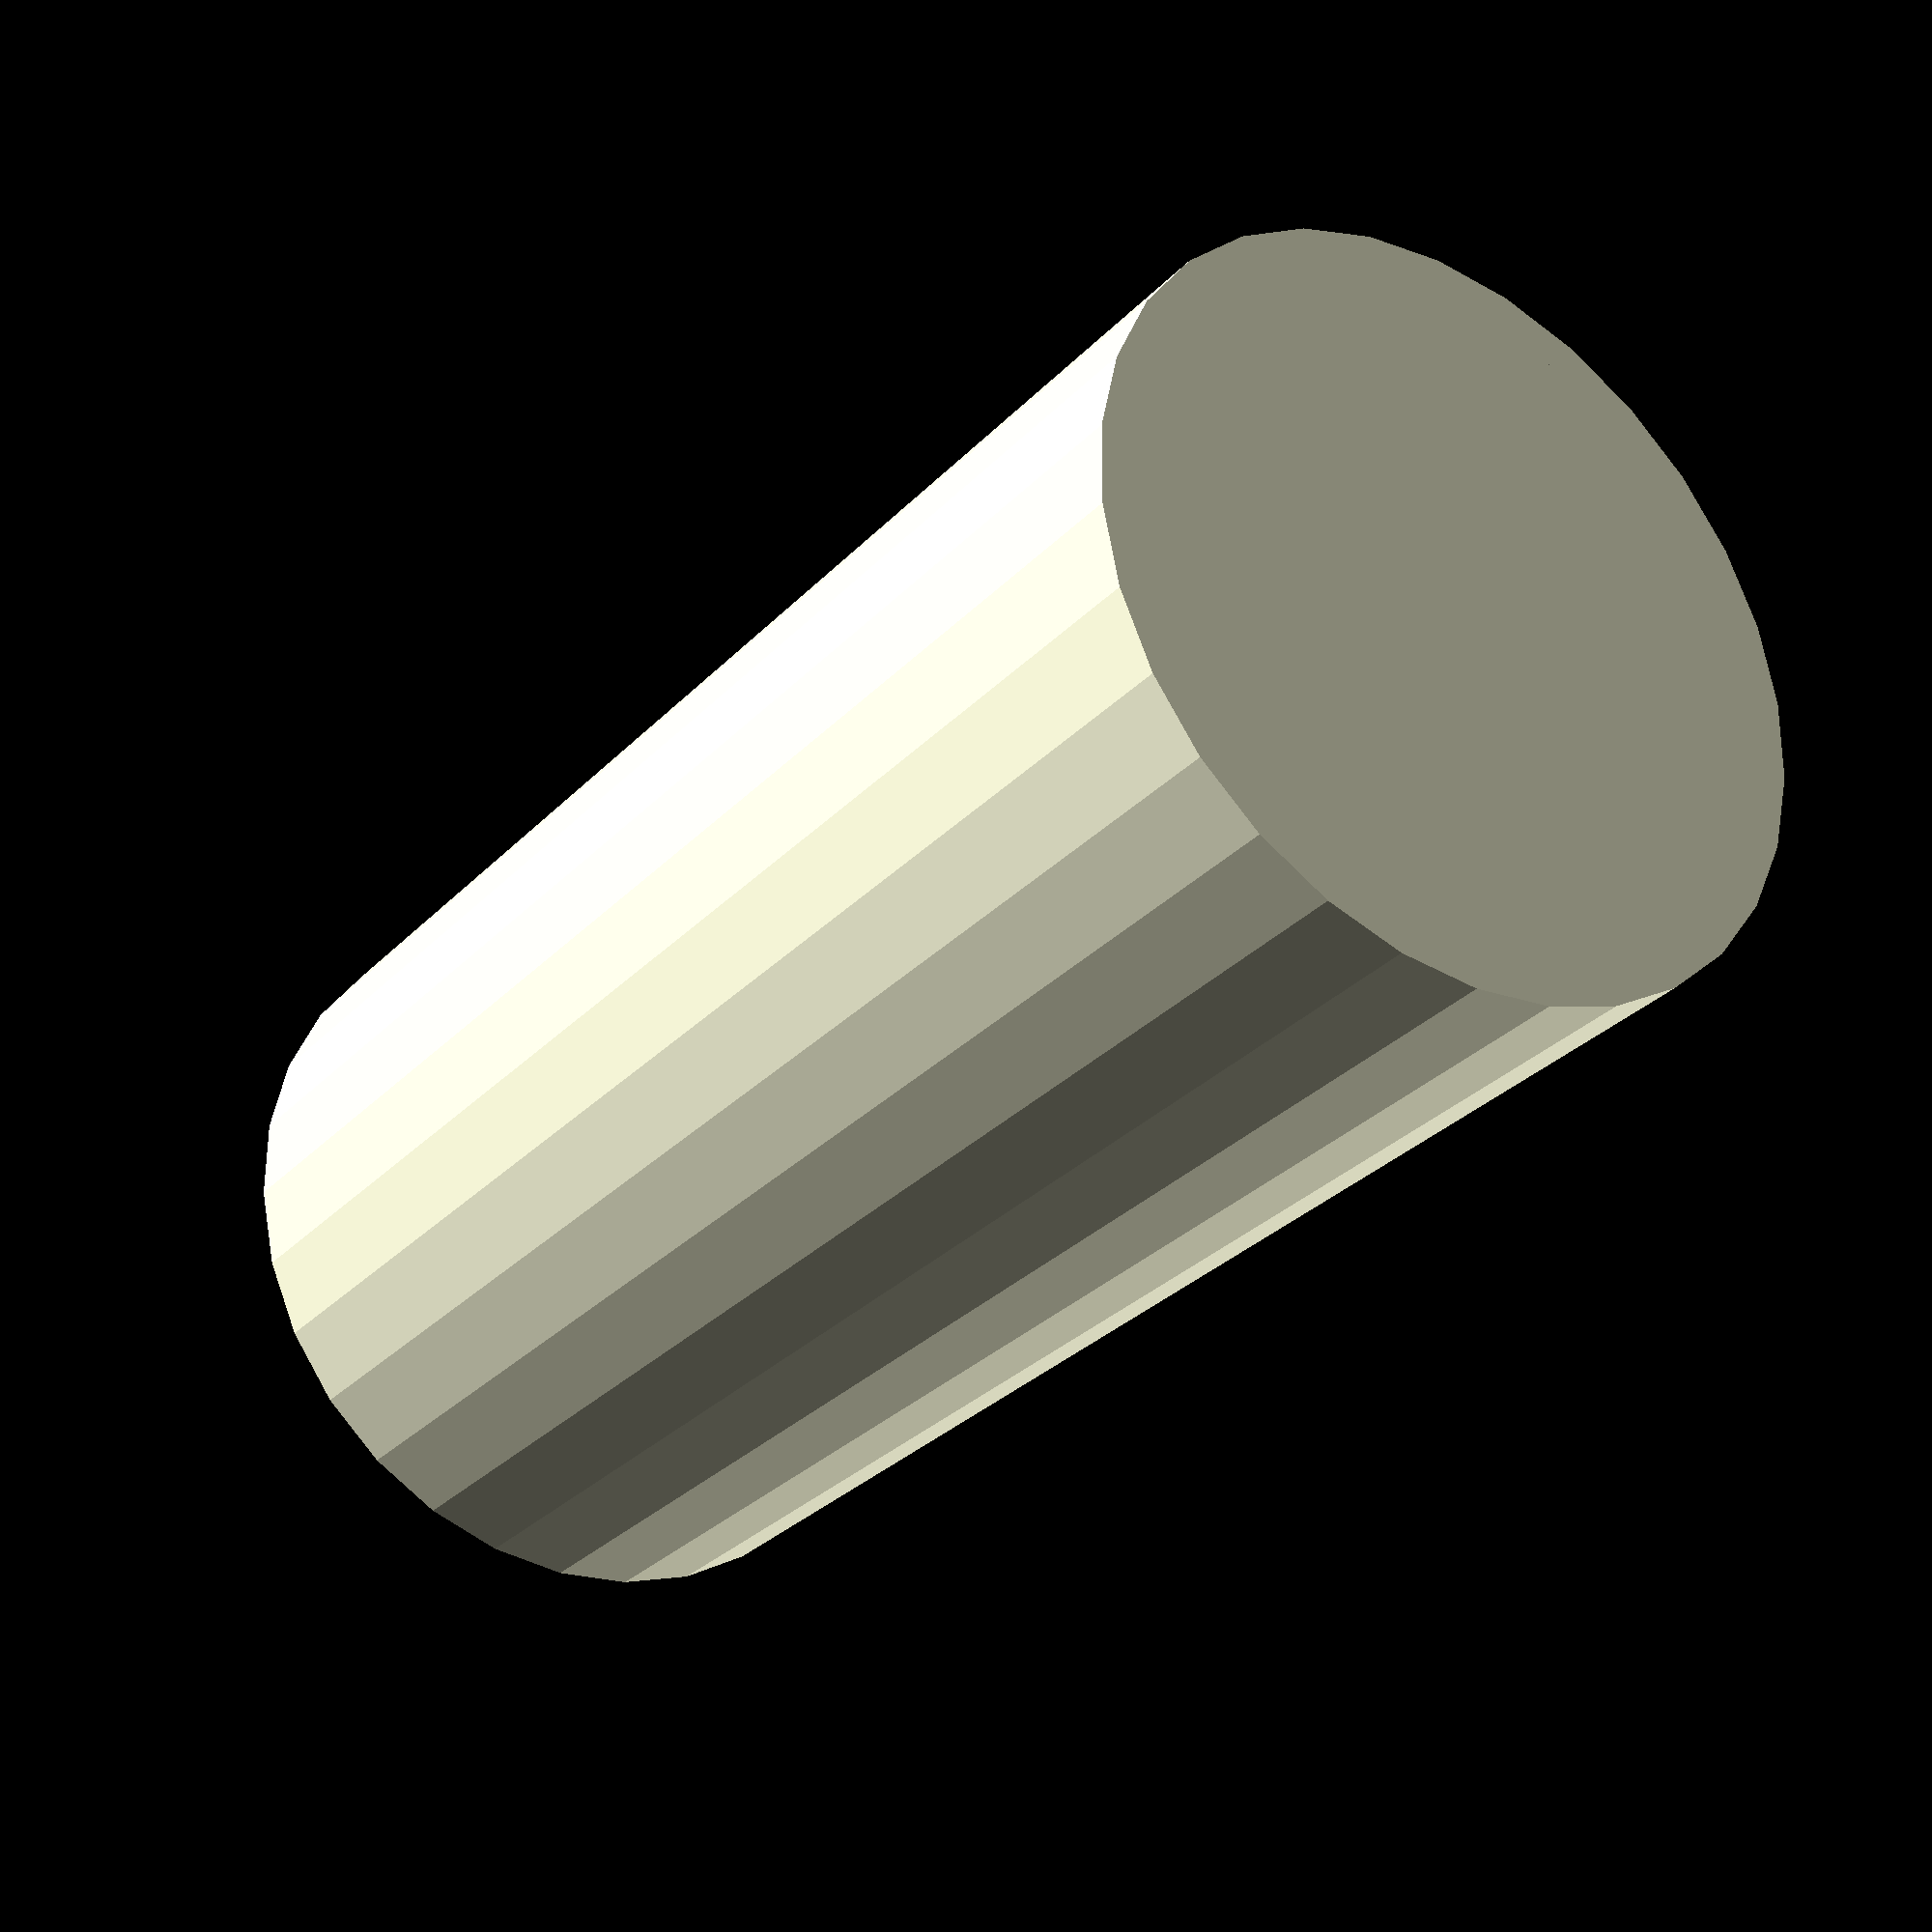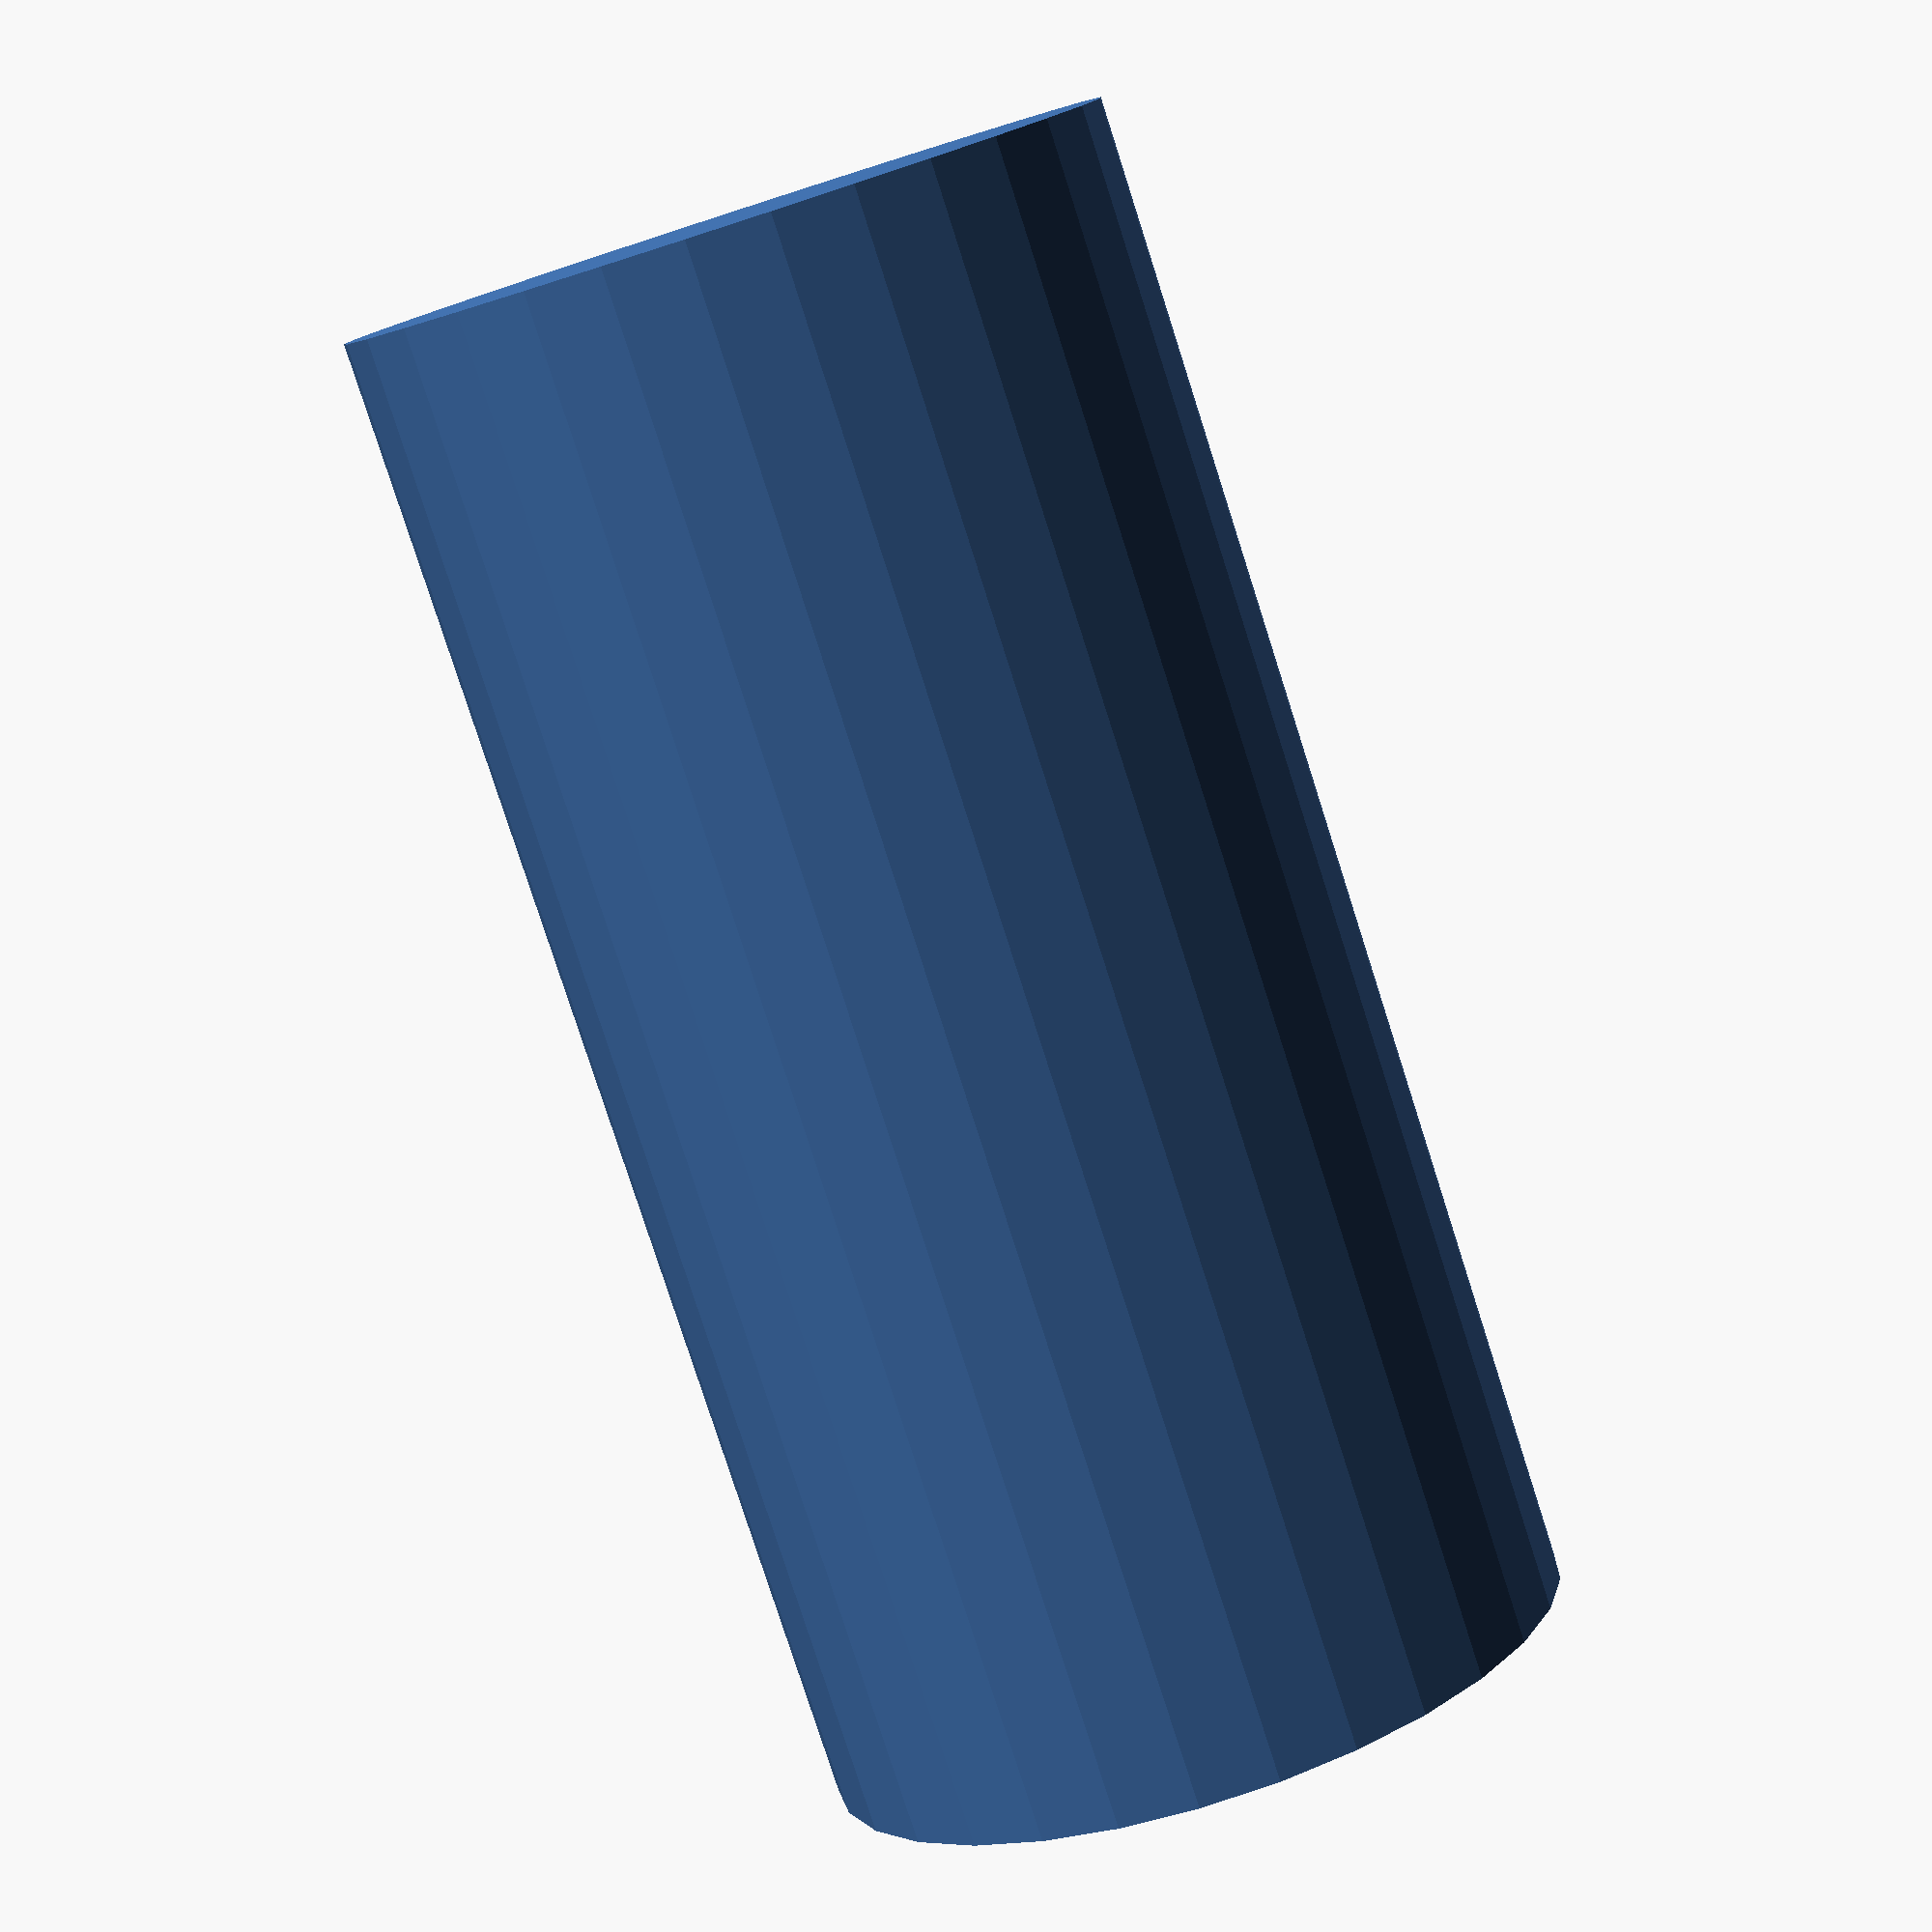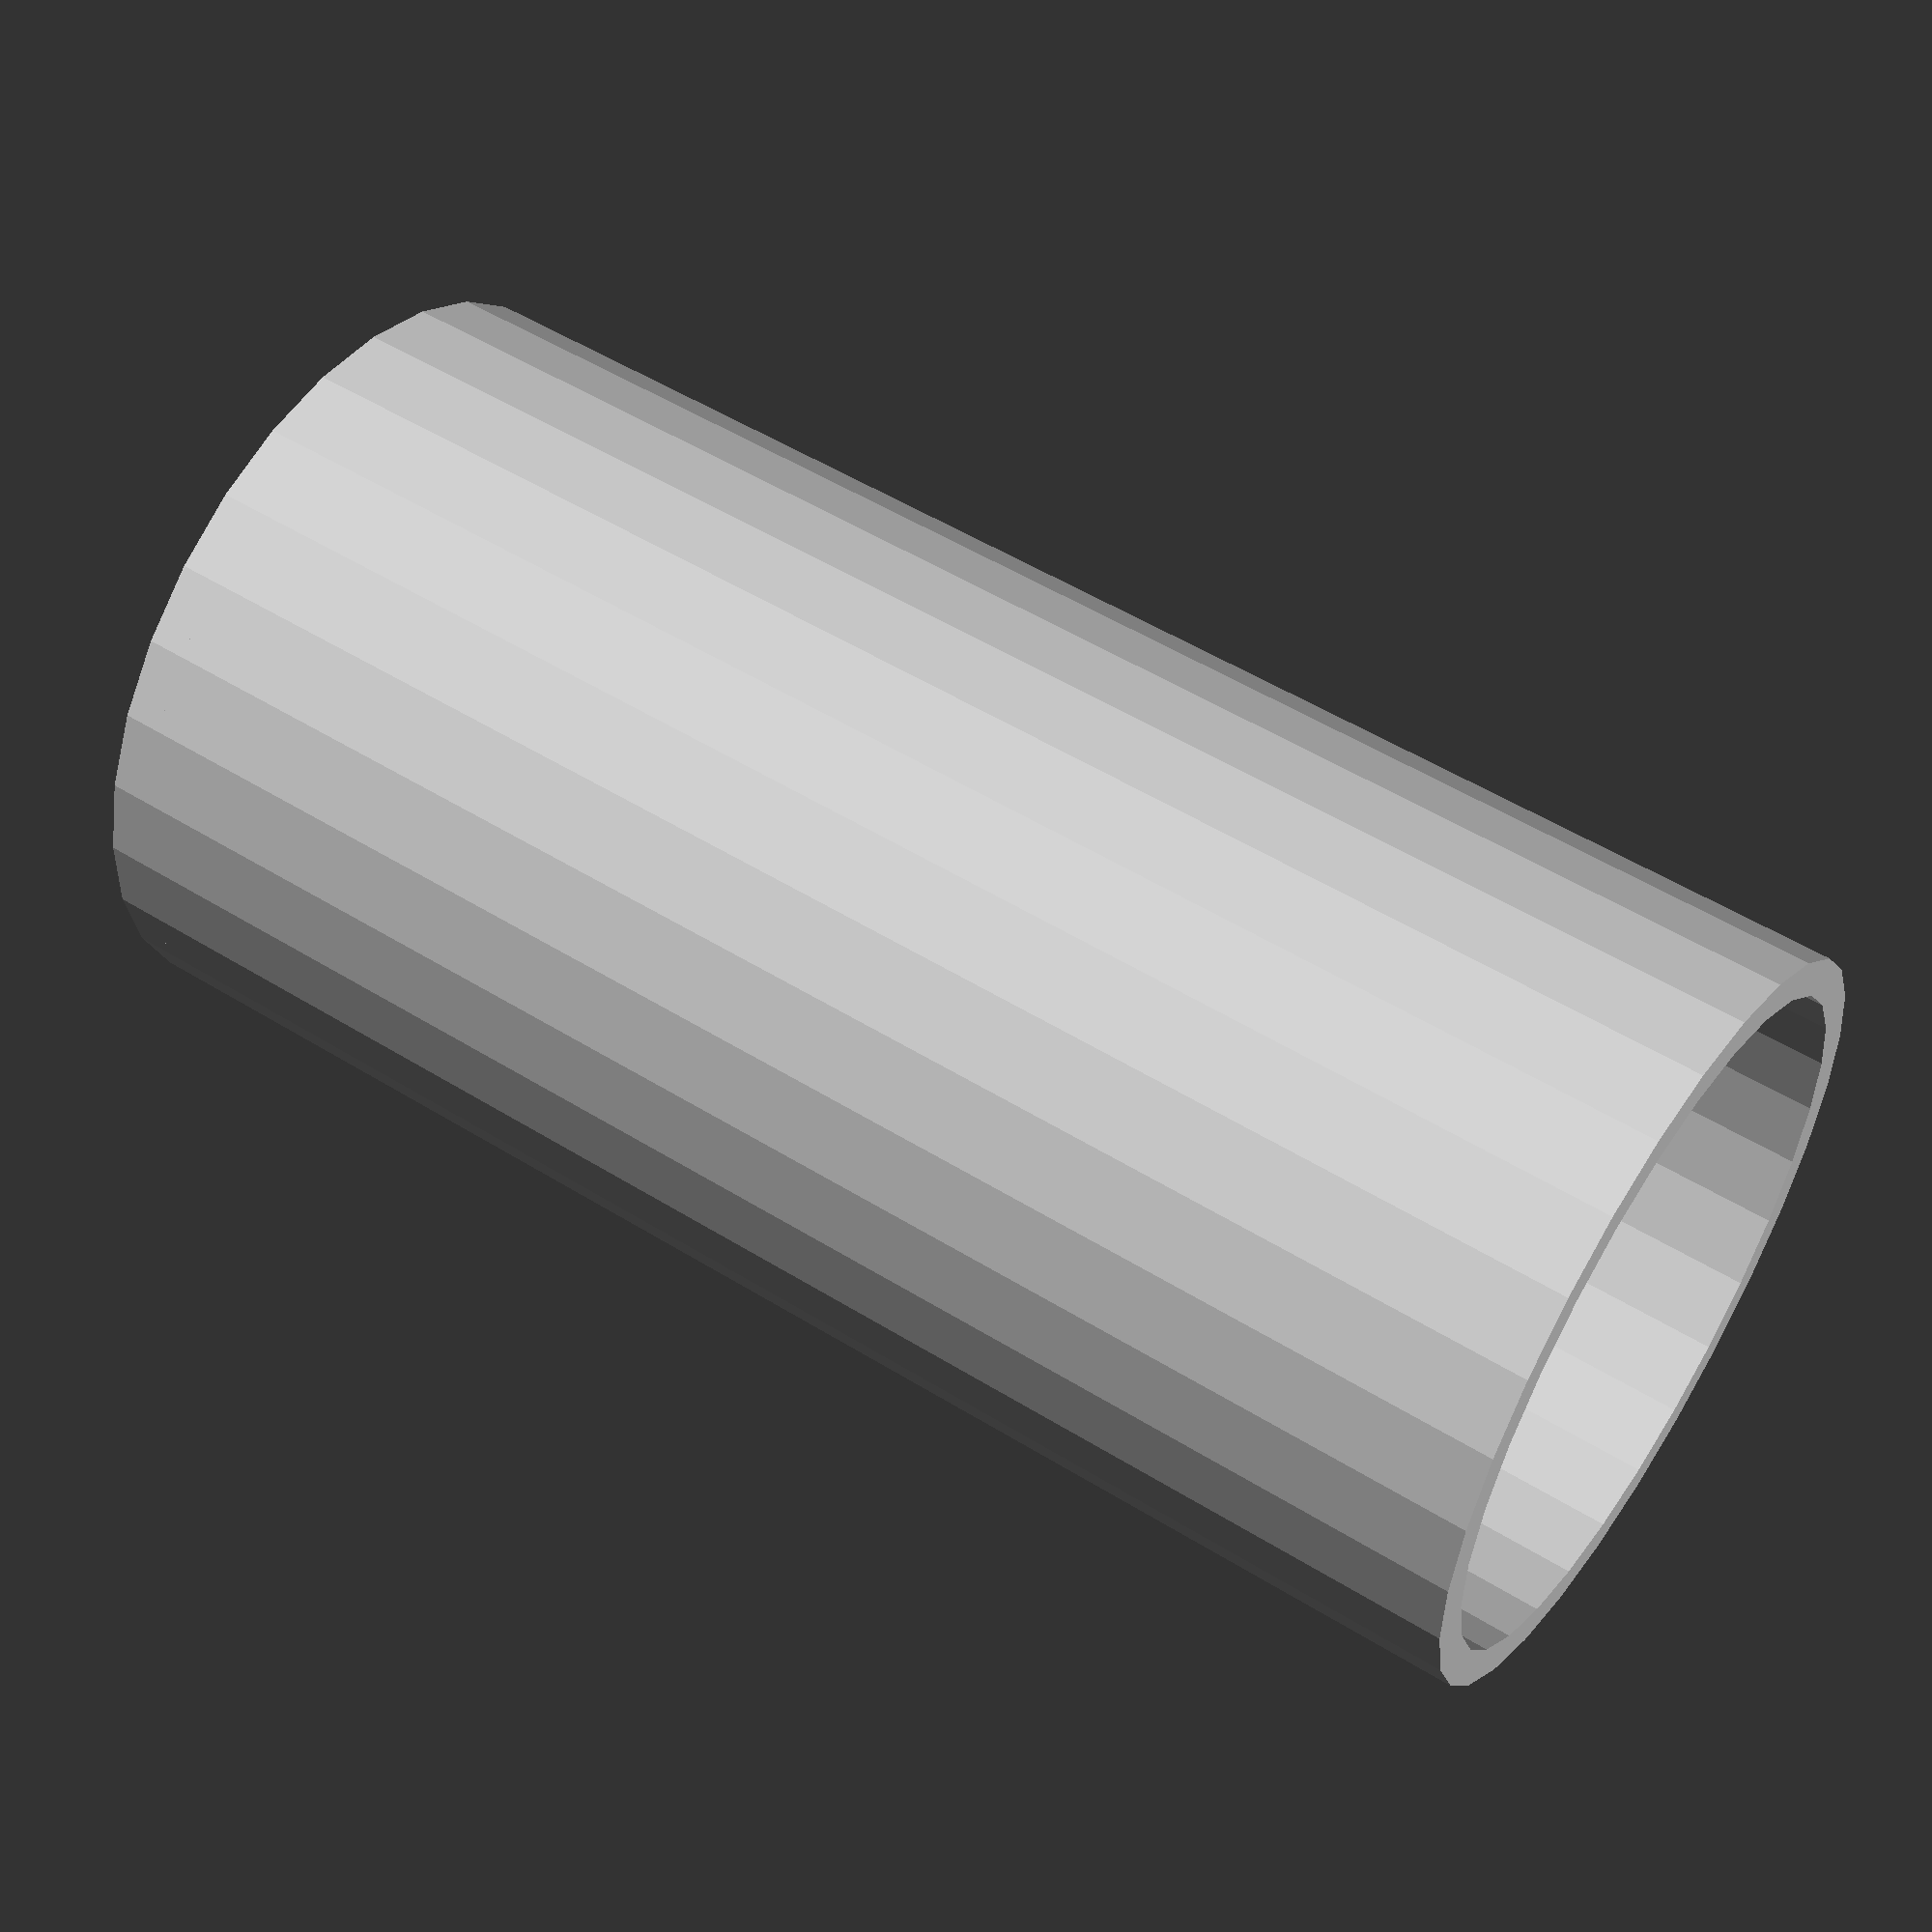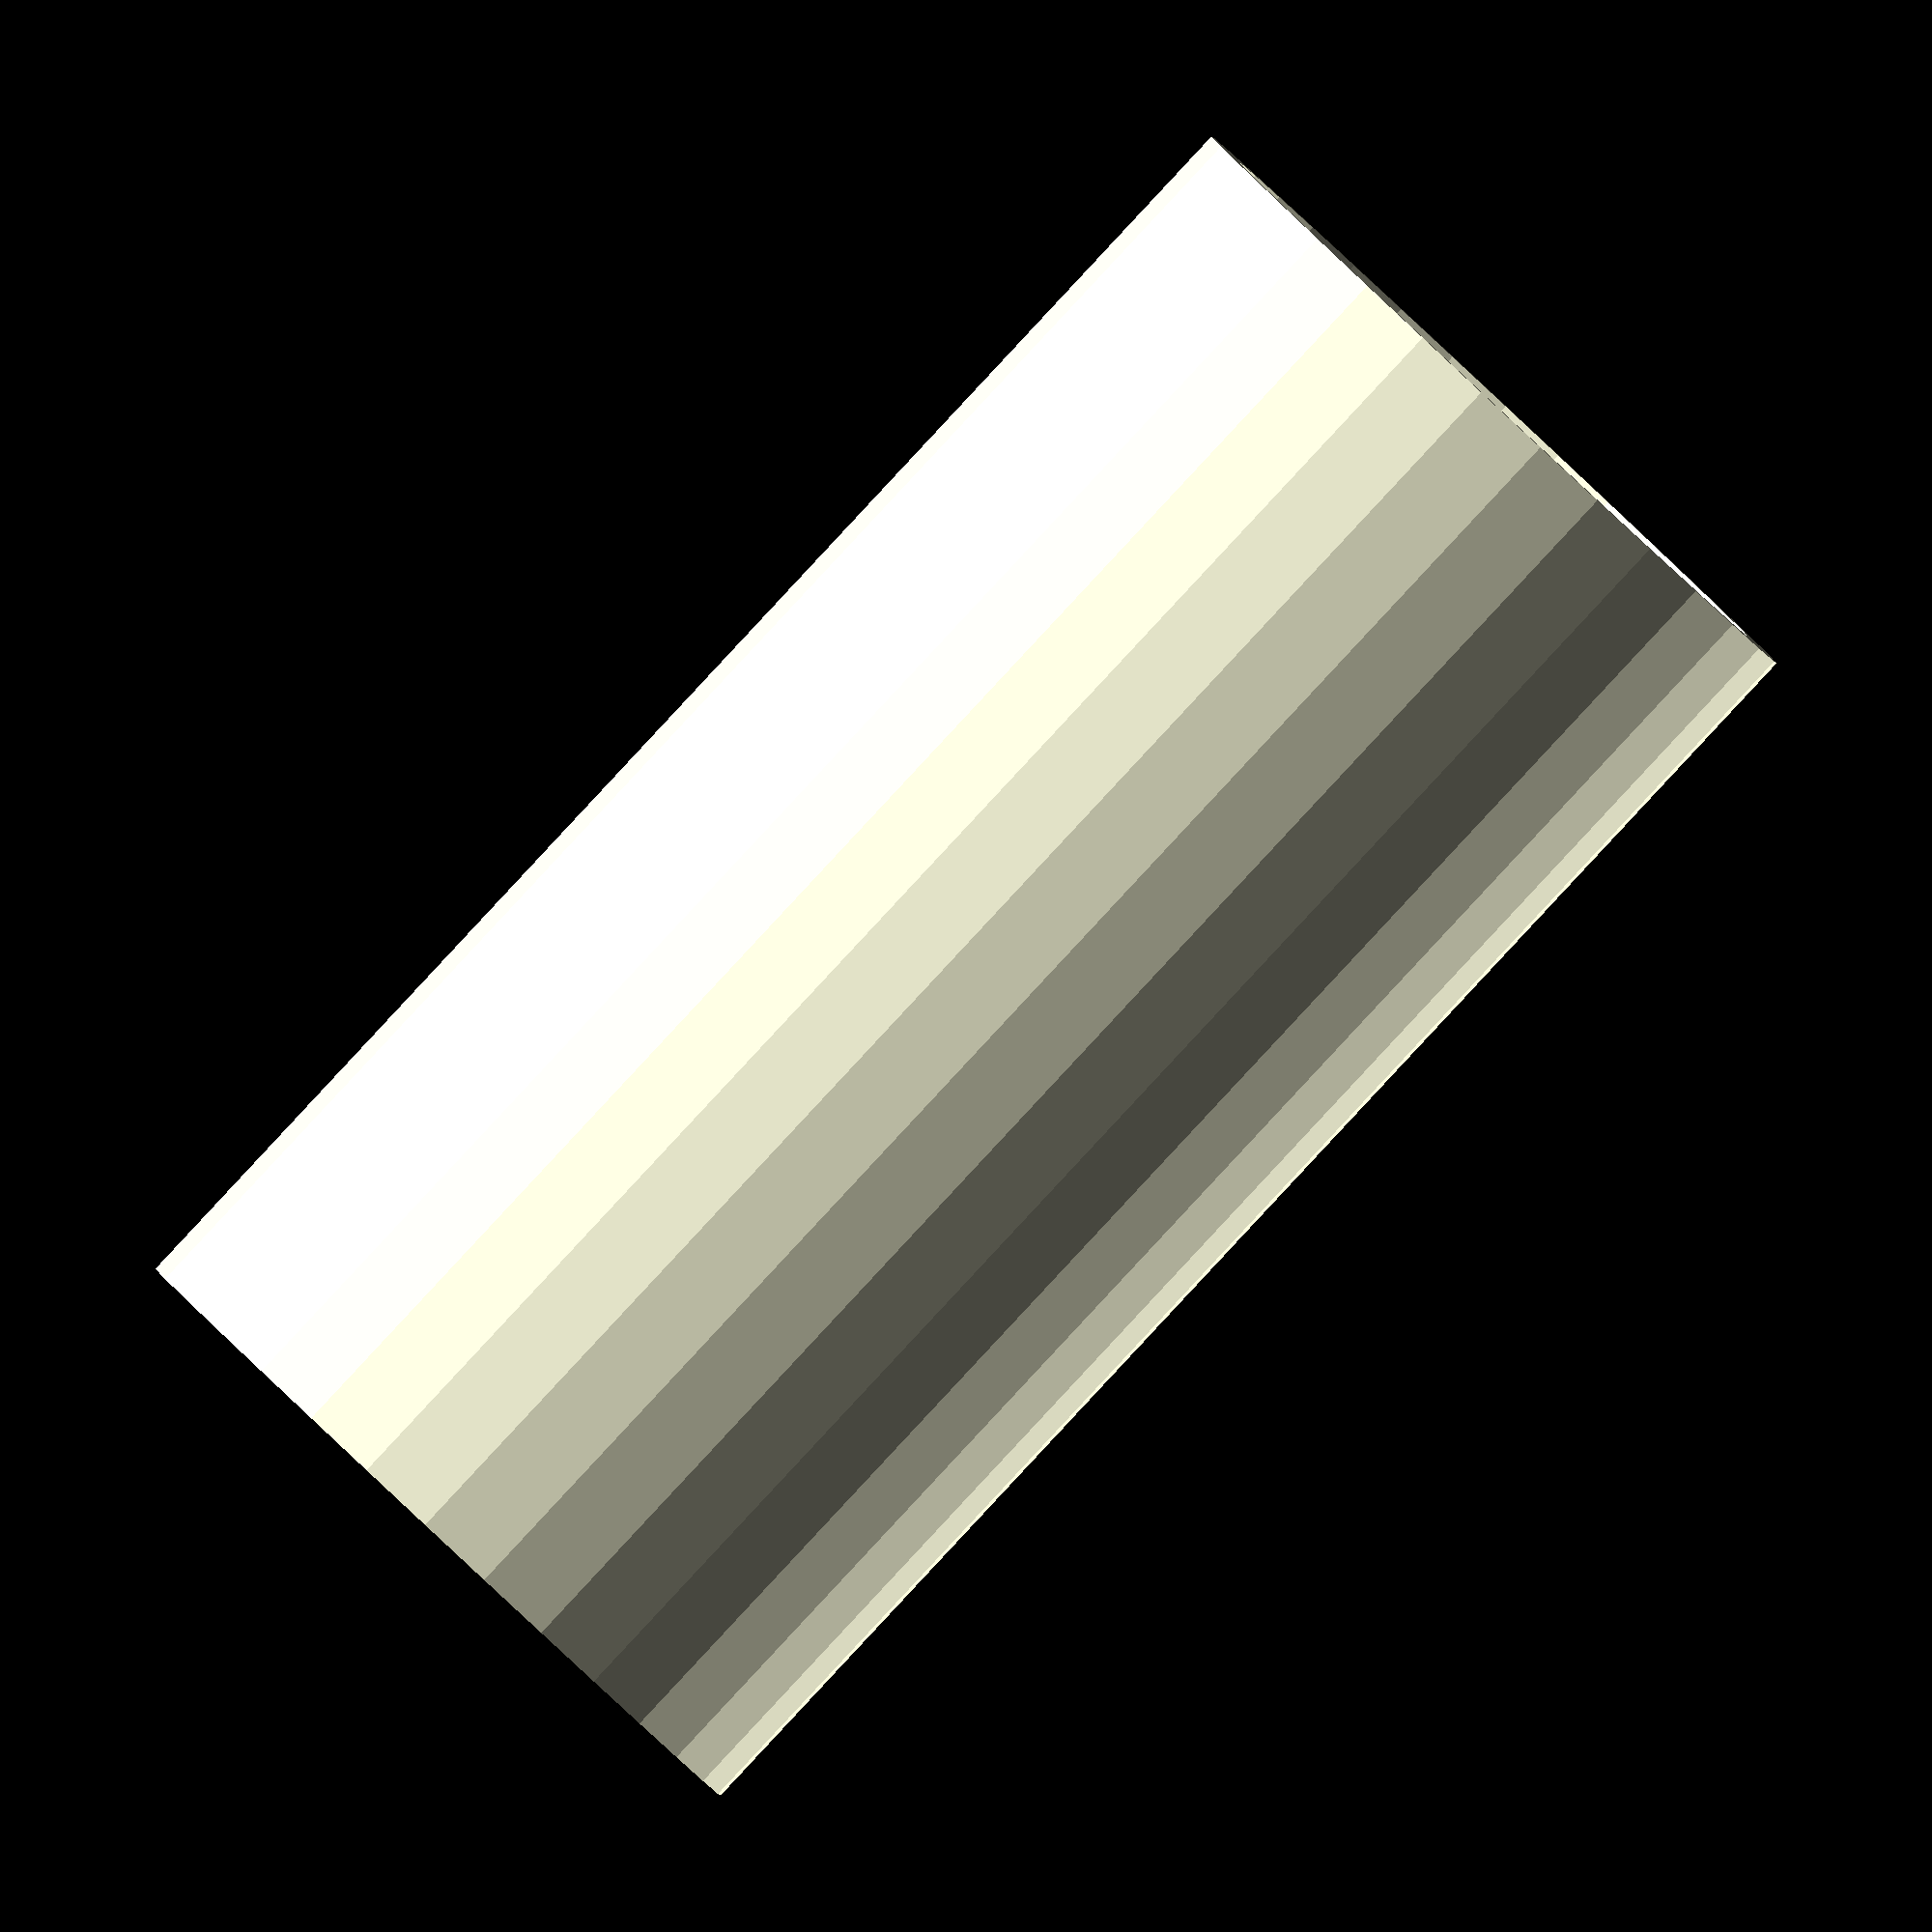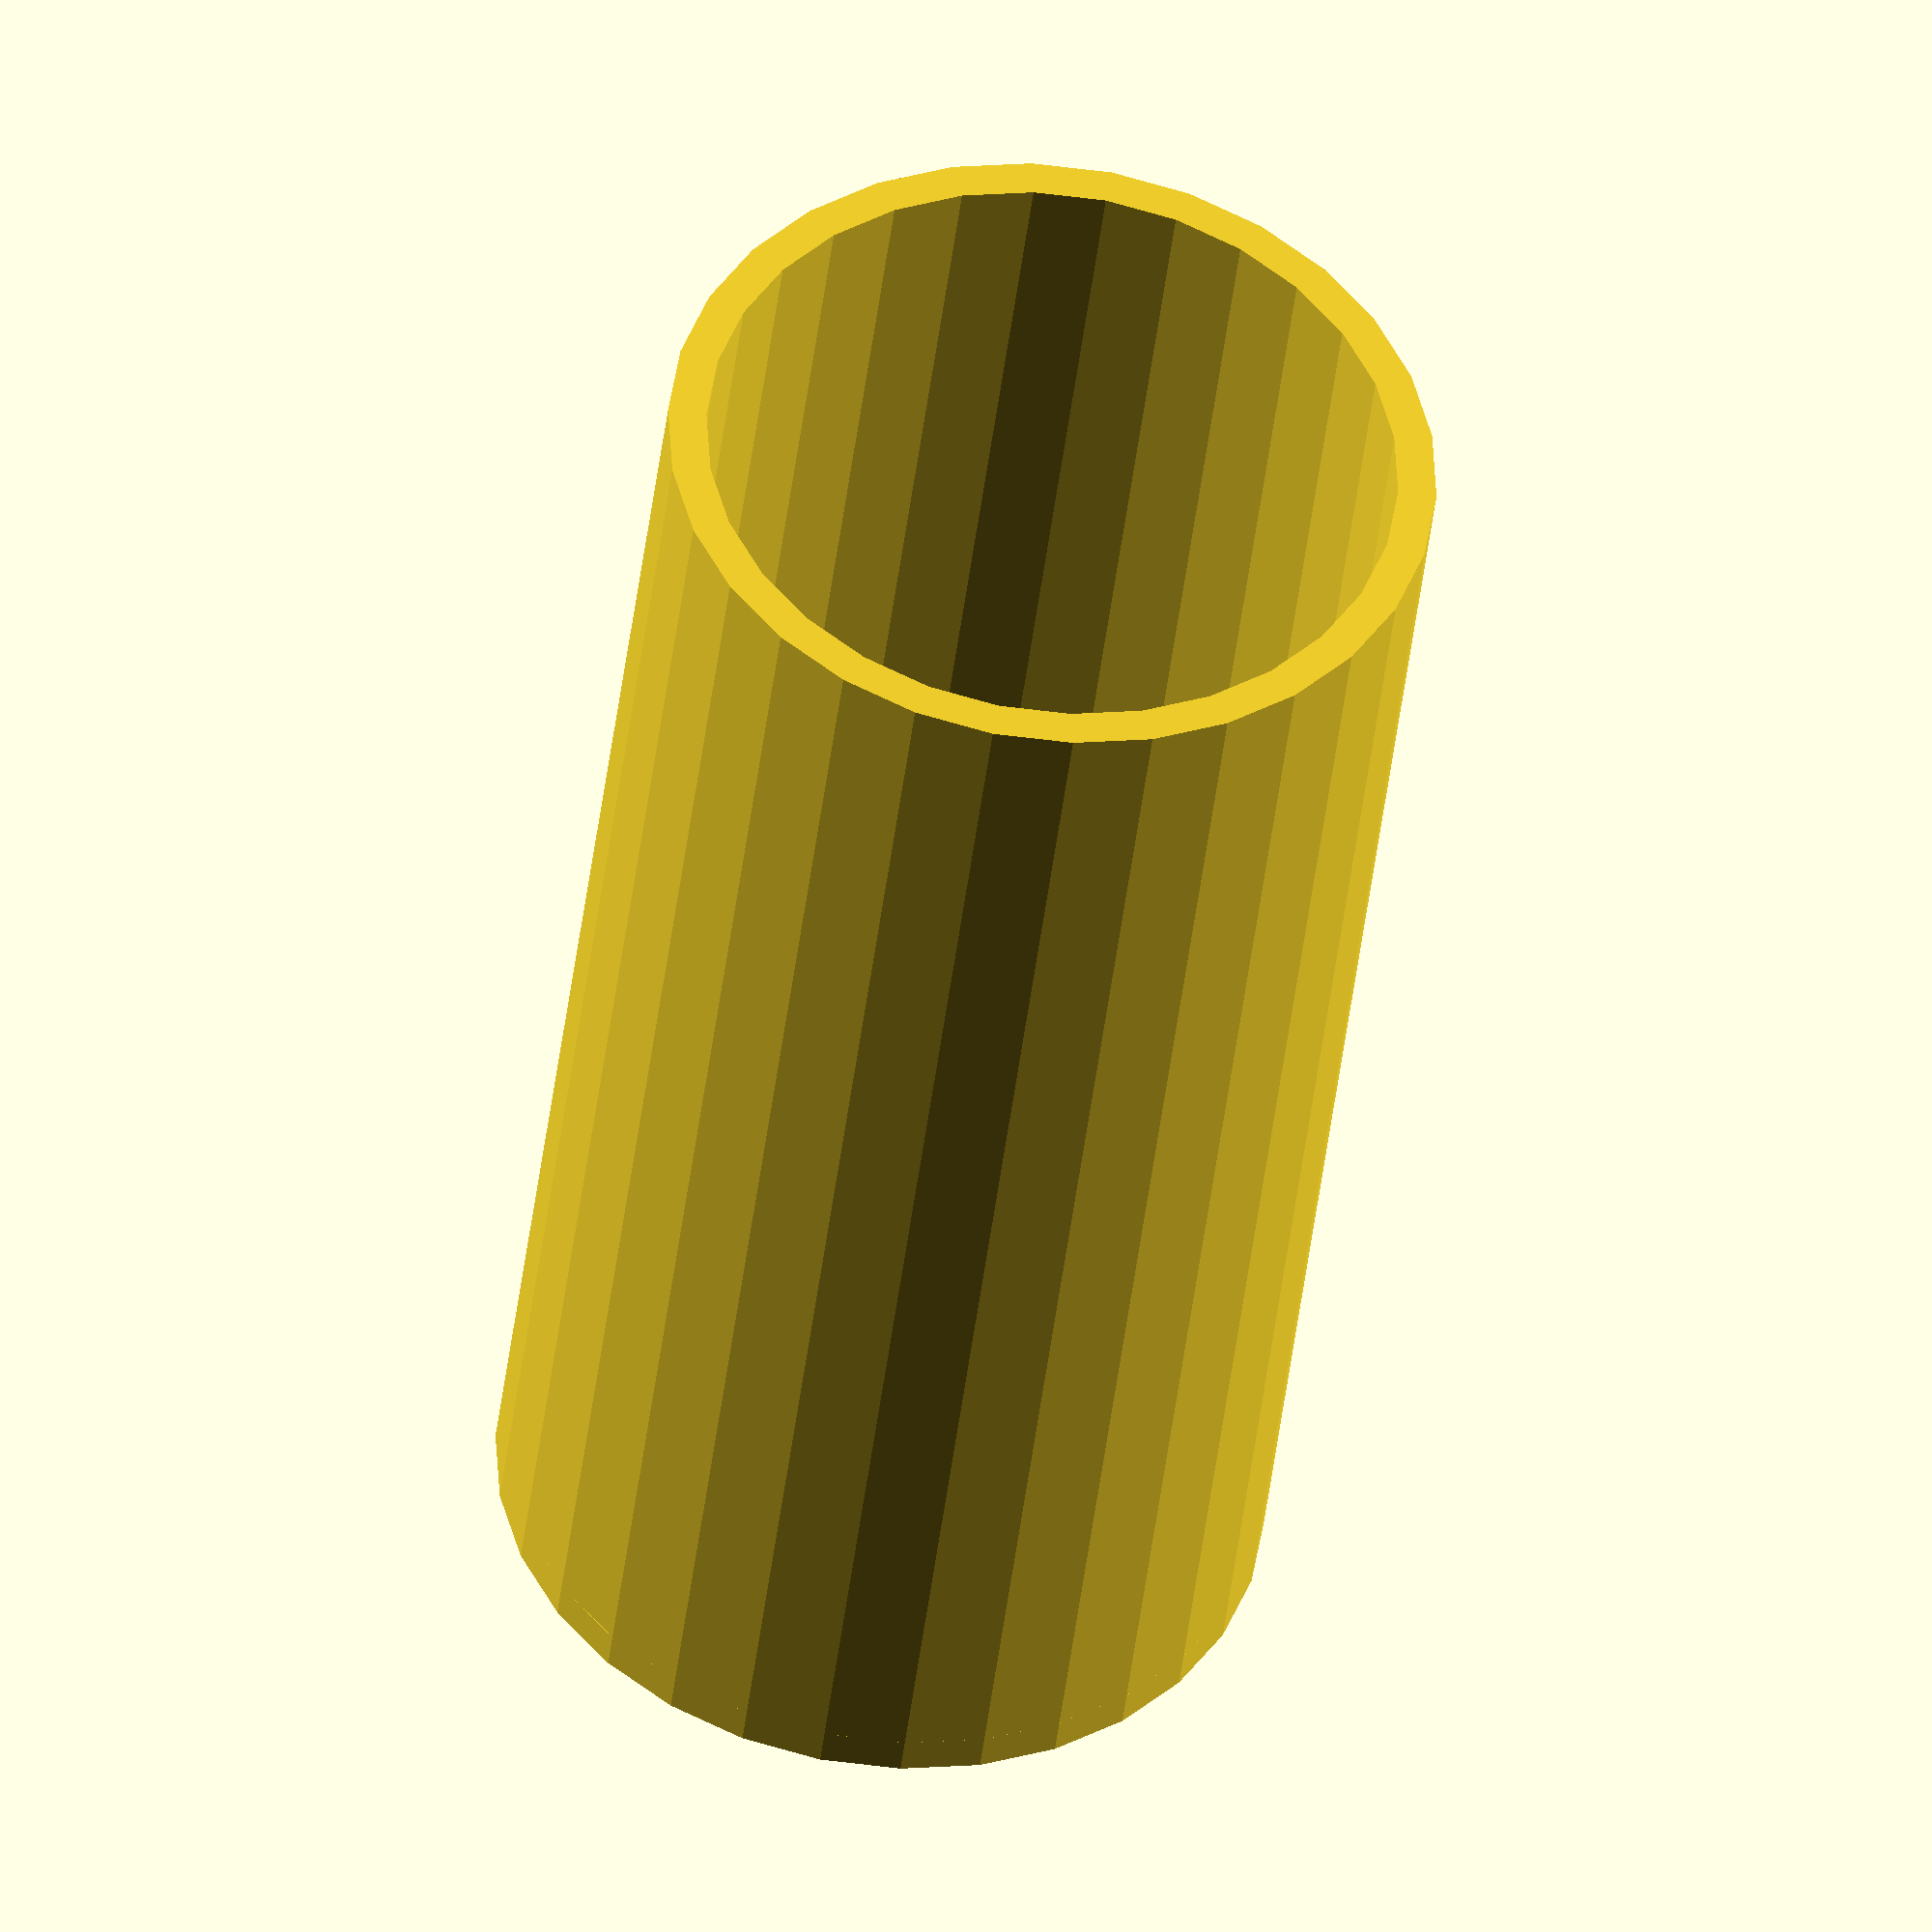
<openscad>
module glass(radius, thickness) {
  union() {
    linear_extrude(height=200) {
      difference() {
        circle(radius);
        circle(radius - thickness);
      }
    }
    linear_extrude(height=thickness) {
      circle(radius);
    }
  }
}

glass(radius = 50, thickness = 5);
</openscad>
<views>
elev=209.6 azim=41.6 roll=34.1 proj=p view=solid
elev=79.5 azim=63.7 roll=197.8 proj=p view=solid
elev=307.4 azim=115.9 roll=303.6 proj=p view=wireframe
elev=89.3 azim=140.6 roll=317.0 proj=o view=wireframe
elev=221.8 azim=278.9 roll=186.4 proj=o view=wireframe
</views>
